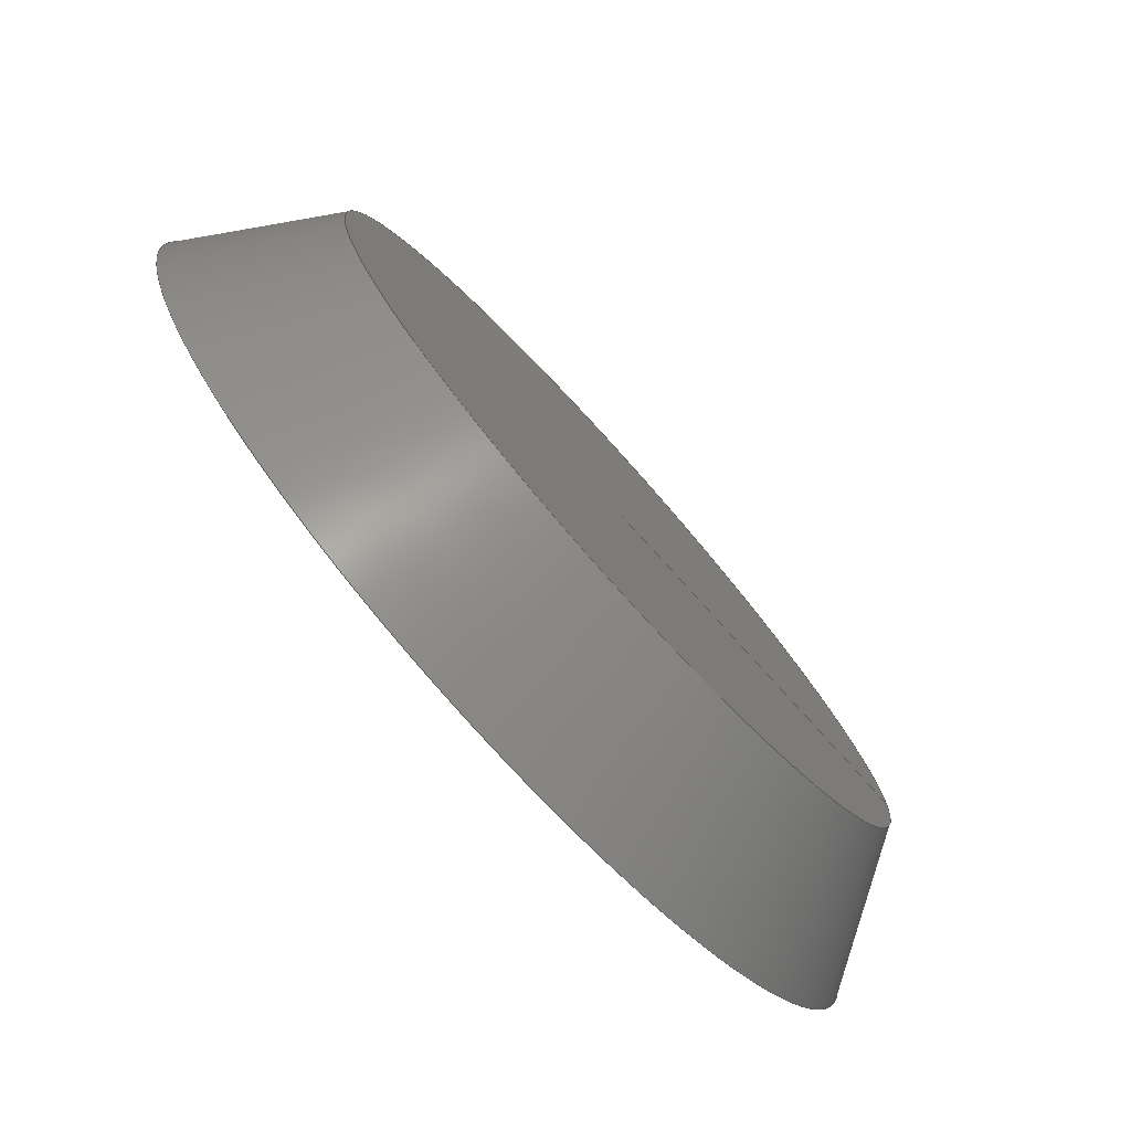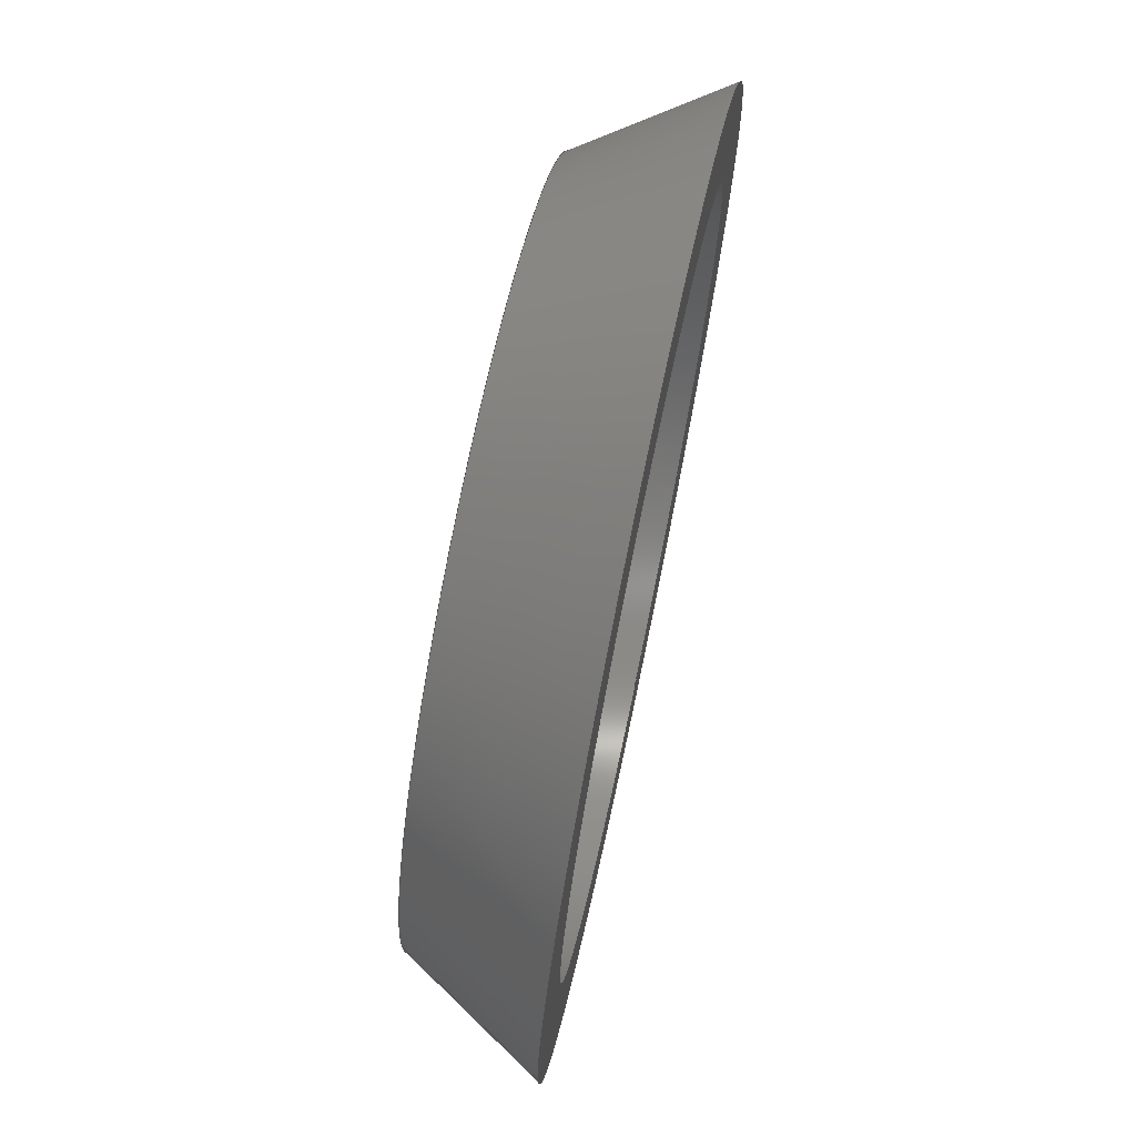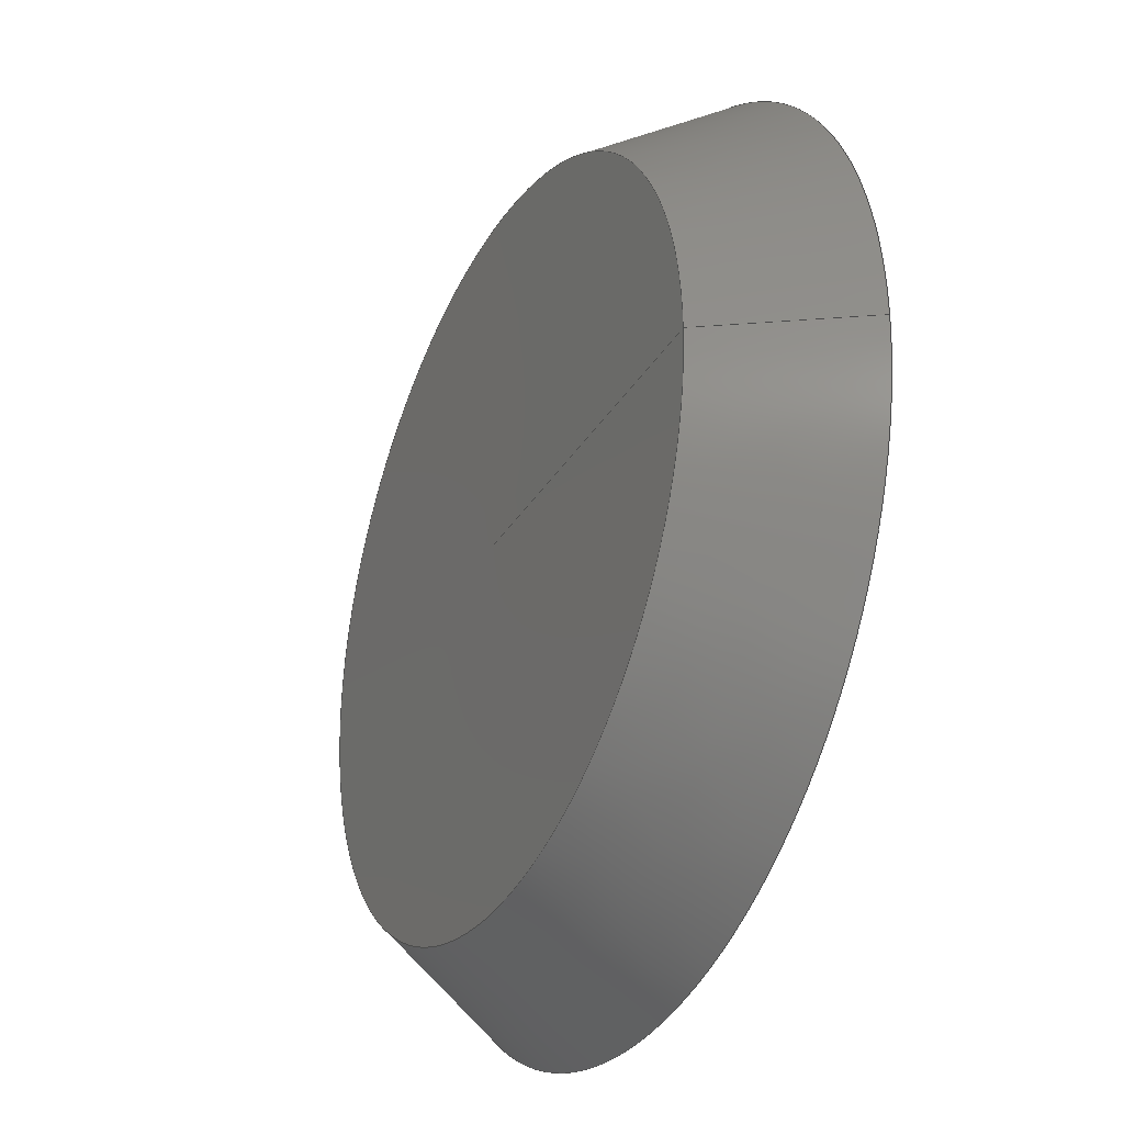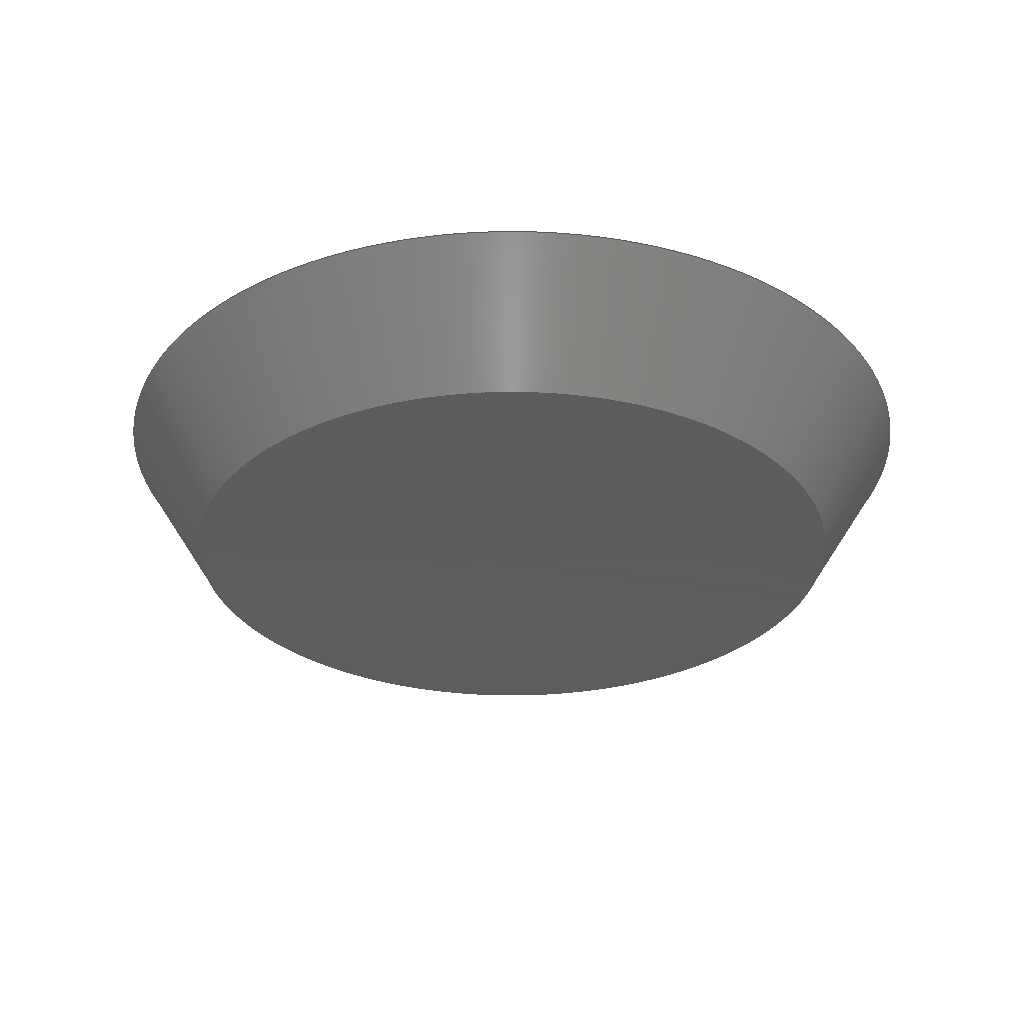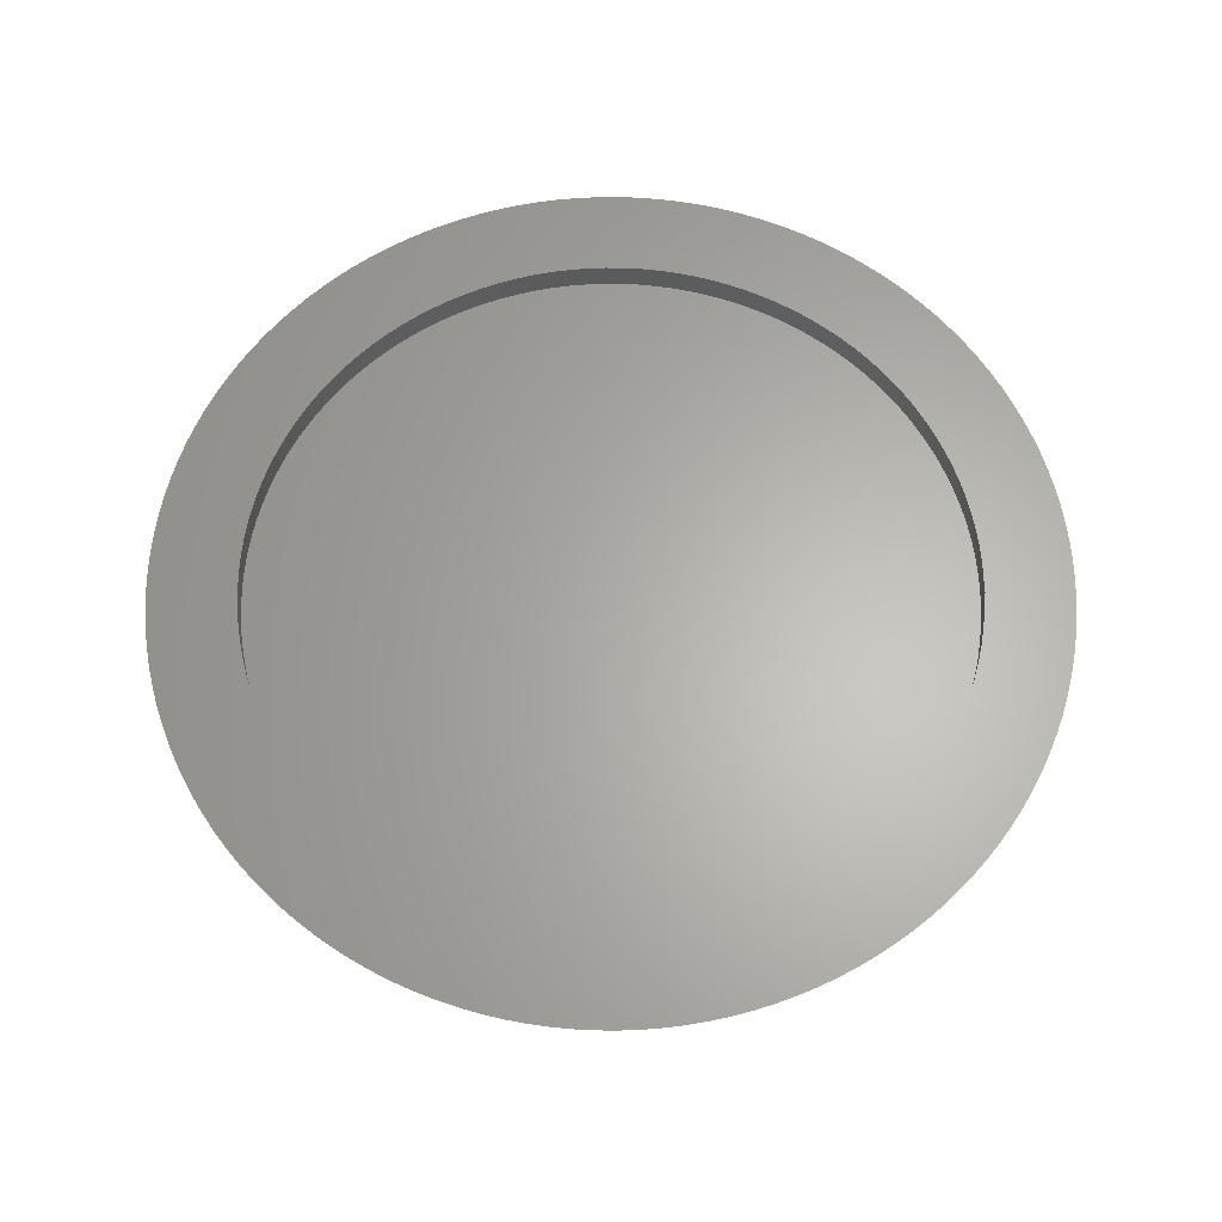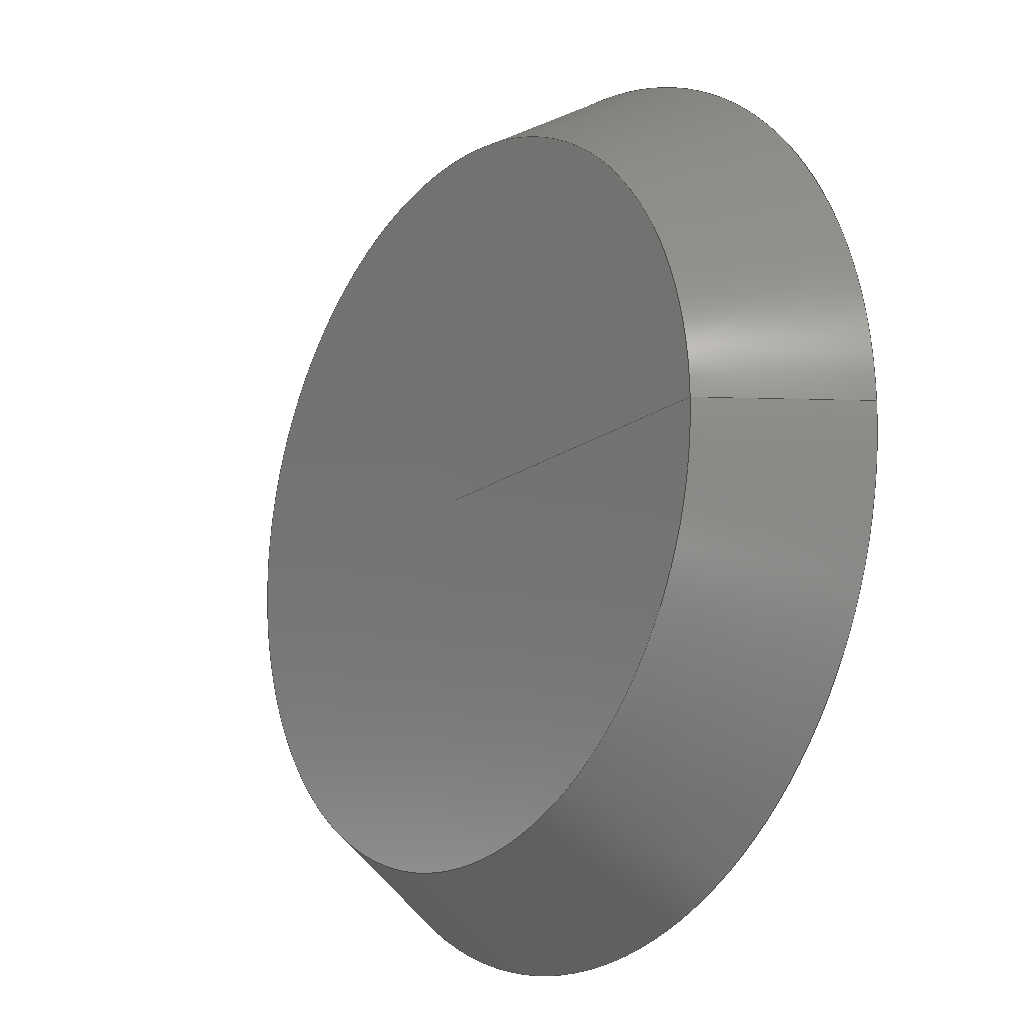
<metadata>
{"format":"step","ext":"step","renderer":"f3d","projection":"perspective","resolution":1024,"background":"white","views":[{"elev":-78.0,"azim":132.0,"up":"+Y"},{"elev":72.3,"azim":-78.1,"up":"+Y"},{"elev":-31.4,"azim":-115.9,"up":"+Y"},{"elev":-30.1,"azim":166.5,"up":"+Z"},{"elev":63.8,"azim":-74.9,"up":"+Z"},{"elev":-17.2,"azim":-125.4,"up":"+Y"}]}
</metadata>
<code>
ISO-10303-21;
DATA;
#1=SHAPE_REPRESENTATION_RELATIONSHIP('','',#63,#2);
#2=ADVANCED_BREP_SHAPE_REPRESENTATION('',(#61),#110);
#3=CYLINDRICAL_SURFACE('',#69,0.1514);
#4=PLANE('',#67);
#5=PLANE('',#71);
#6=VERTEX_LOOP('',#20);
#7=ORIENTED_EDGE('',*,*,#15,.T.);
#8=ORIENTED_EDGE('',*,*,#16,.F.);
#9=ORIENTED_EDGE('',*,*,#16,.T.);
#10=ORIENTED_EDGE('',*,*,#17,.F.);
#11=ORIENTED_EDGE('',*,*,#17,.T.);
#12=ORIENTED_EDGE('',*,*,#18,.F.);
#13=ORIENTED_EDGE('',*,*,#18,.T.);
#14=ORIENTED_EDGE('',*,*,#15,.F.);
#15=EDGE_CURVE('',#19,#19,#24,.T.);
#16=EDGE_CURVE('',#21,#21,#25,.T.);
#17=EDGE_CURVE('',#22,#22,#26,.T.);
#18=EDGE_CURVE('',#23,#23,#27,.T.);
#19=VERTEX_POINT('',#97);
#20=VERTEX_POINT('',#98);
#21=VERTEX_POINT('',#101);
#22=VERTEX_POINT('',#104);
#23=VERTEX_POINT('',#107);
#24=CIRCLE('',#66,0.1518);
#25=CIRCLE('',#68,0.1514);
#26=CIRCLE('',#70,0.1514);
#27=CIRCLE('',#72,0.188);
#28=EDGE_LOOP('',(#7));
#29=EDGE_LOOP('',(#8));
#30=EDGE_LOOP('',(#9));
#31=EDGE_LOOP('',(#10));
#32=EDGE_LOOP('',(#11));
#33=EDGE_LOOP('',(#12));
#34=EDGE_LOOP('',(#13));
#35=EDGE_LOOP('',(#14));
#36=FACE_BOUND('',#28,.T.);
#37=FACE_BOUND('',#6,.T.);
#38=FACE_BOUND('',#29,.T.);
#39=FACE_BOUND('',#30,.T.);
#40=FACE_BOUND('',#31,.T.);
#41=FACE_BOUND('',#32,.T.);
#42=FACE_BOUND('',#33,.T.);
#43=FACE_BOUND('',#34,.T.);
#44=FACE_BOUND('',#35,.T.);
#45=CONICAL_SURFACE('',#65,5.551e-17,1.567);
#46=CONICAL_SURFACE('',#73,0.1518,0.5601);
#47=ADVANCED_FACE('',(#36,#37),#45,.F.);
#48=ADVANCED_FACE('',(#38),#4,.T.);
#49=ADVANCED_FACE('',(#39,#40),#3,.F.);
#50=ADVANCED_FACE('',(#41,#42),#5,.T.);
#51=ADVANCED_FACE('',(#43,#44),#46,.T.);
#52=CLOSED_SHELL('',(#47,#48,#49,#50,#51));
#53=STYLED_ITEM('',(#54),#61);
#54=PRESENTATION_STYLE_ASSIGNMENT((#55));
#55=SURFACE_STYLE_USAGE(.BOTH.,#56);
#56=SURFACE_SIDE_STYLE('',(#57));
#57=SURFACE_STYLE_FILL_AREA(#58);
#58=FILL_AREA_STYLE('',(#59));
#59=FILL_AREA_STYLE_COLOUR('',#60);
#60=COLOUR_RGB('',0.6157,0.8118,0.9294);
#61=MANIFOLD_SOLID_BREP('baseplate_inner',#52);
#62=SHAPE_DEFINITION_REPRESENTATION(#115,#63);
#63=SHAPE_REPRESENTATION('baseplate_inner',(#64),#110);
#64=AXIS2_PLACEMENT_3D('',#94,#74,#75);
#65=AXIS2_PLACEMENT_3D('',#95,#76,#77);
#66=AXIS2_PLACEMENT_3D('',#96,#78,#79);
#67=AXIS2_PLACEMENT_3D('',#99,#80,#81);
#68=AXIS2_PLACEMENT_3D('',#100,#82,#83);
#69=AXIS2_PLACEMENT_3D('',#102,#84,#85);
#70=AXIS2_PLACEMENT_3D('',#103,#86,#87);
#71=AXIS2_PLACEMENT_3D('',#105,#88,#89);
#72=AXIS2_PLACEMENT_3D('',#106,#90,#91);
#73=AXIS2_PLACEMENT_3D('',#108,#92,#93);
#74=DIRECTION('',(0,0,1));
#75=DIRECTION('',(1,0,0));
#76=DIRECTION('',(0,0,-1));
#77=DIRECTION('',(-1,0,0));
#78=DIRECTION('',(0,0,-1));
#79=DIRECTION('',(-1,0,0));
#80=DIRECTION('',(0,0,1));
#81=DIRECTION('',(1,0,0));
#82=DIRECTION('',(0,0,-1));
#83=DIRECTION('',(-1,0,0));
#84=DIRECTION('',(0,0,-1));
#85=DIRECTION('',(-1,0,0));
#86=DIRECTION('',(0,0,-1));
#87=DIRECTION('',(-1,0,0));
#88=DIRECTION('',(0,0,1));
#89=DIRECTION('',(1,0,0));
#90=DIRECTION('',(0,0,-1));
#91=DIRECTION('',(-1,0,0));
#92=DIRECTION('',(0,0,1));
#93=DIRECTION('',(1,0,0));
#94=CARTESIAN_POINT('',(0,0,0));
#95=CARTESIAN_POINT('',(0,0,-0.4954));
#96=CARTESIAN_POINT('',(0,0,-0.496));
#97=CARTESIAN_POINT('',(-0.1518,0,-0.496));
#98=CARTESIAN_POINT('',(0,0,-0.4954));
#99=CARTESIAN_POINT('',(-0.07572,0,-0.451));
#100=CARTESIAN_POINT('',(0,0,-0.451));
#101=CARTESIAN_POINT('',(-0.1514,0,-0.451));
#102=CARTESIAN_POINT('',(0,0,0.1264));
#103=CARTESIAN_POINT('',(0,0,-0.4383));
#104=CARTESIAN_POINT('',(-0.1514,0,-0.4383));
#105=CARTESIAN_POINT('',(-0.1589,0,-0.4383));
#106=CARTESIAN_POINT('',(0,0,-0.4383));
#107=CARTESIAN_POINT('',(-0.188,0,-0.4383));
#108=CARTESIAN_POINT('',(0,0,-0.496));
#109=MECHANICAL_DESIGN_GEOMETRIC_PRESENTATION_REPRESENTATION('',(#53),#110);
#110=(
GEOMETRIC_REPRESENTATION_CONTEXT(3)
GLOBAL_UNCERTAINTY_ASSIGNED_CONTEXT((#111))
GLOBAL_UNIT_ASSIGNED_CONTEXT((#114,#113,#112))
REPRESENTATION_CONTEXT('baseplate_inner','TOP_LEVEL_ASSEMBLY_PART')
);
#111=UNCERTAINTY_MEASURE_WITH_UNIT(LENGTH_MEASURE(5e-06),#114,
'DISTANCE_ACCURACY_VALUE','Maximum Tolerance applied to model');
#112=(
NAMED_UNIT(*)
SI_UNIT($,.STERADIAN.)
SOLID_ANGLE_UNIT()
);
#113=(
NAMED_UNIT(*)
PLANE_ANGLE_UNIT()
SI_UNIT($,.RADIAN.)
);
#114=(
LENGTH_UNIT()
NAMED_UNIT(*)
SI_UNIT($,.METRE.)
);
#115=PRODUCT_DEFINITION_SHAPE('','',#116);
#116=PRODUCT_DEFINITION('','',#118,#117);
#117=PRODUCT_DEFINITION_CONTEXT('',#124,'design');
#118=PRODUCT_DEFINITION_FORMATION_WITH_SPECIFIED_SOURCE('','',#120,
 .NOT_KNOWN.);
#119=PRODUCT_RELATED_PRODUCT_CATEGORY('','',(#120));
#120=PRODUCT('baseplate_inner','baseplate_inner','baseplate_inner',(#122));
#121=PRODUCT_CATEGORY('','');
#122=PRODUCT_CONTEXT('',#124,'mechanical');
#123=APPLICATION_PROTOCOL_DEFINITION('international standard',
'ap242_managed_model_based_3d_engineering',2011,#124);
#124=APPLICATION_CONTEXT('managed model based 3d engineering');
ENDSEC;
END-ISO-10303-21;

</code>
